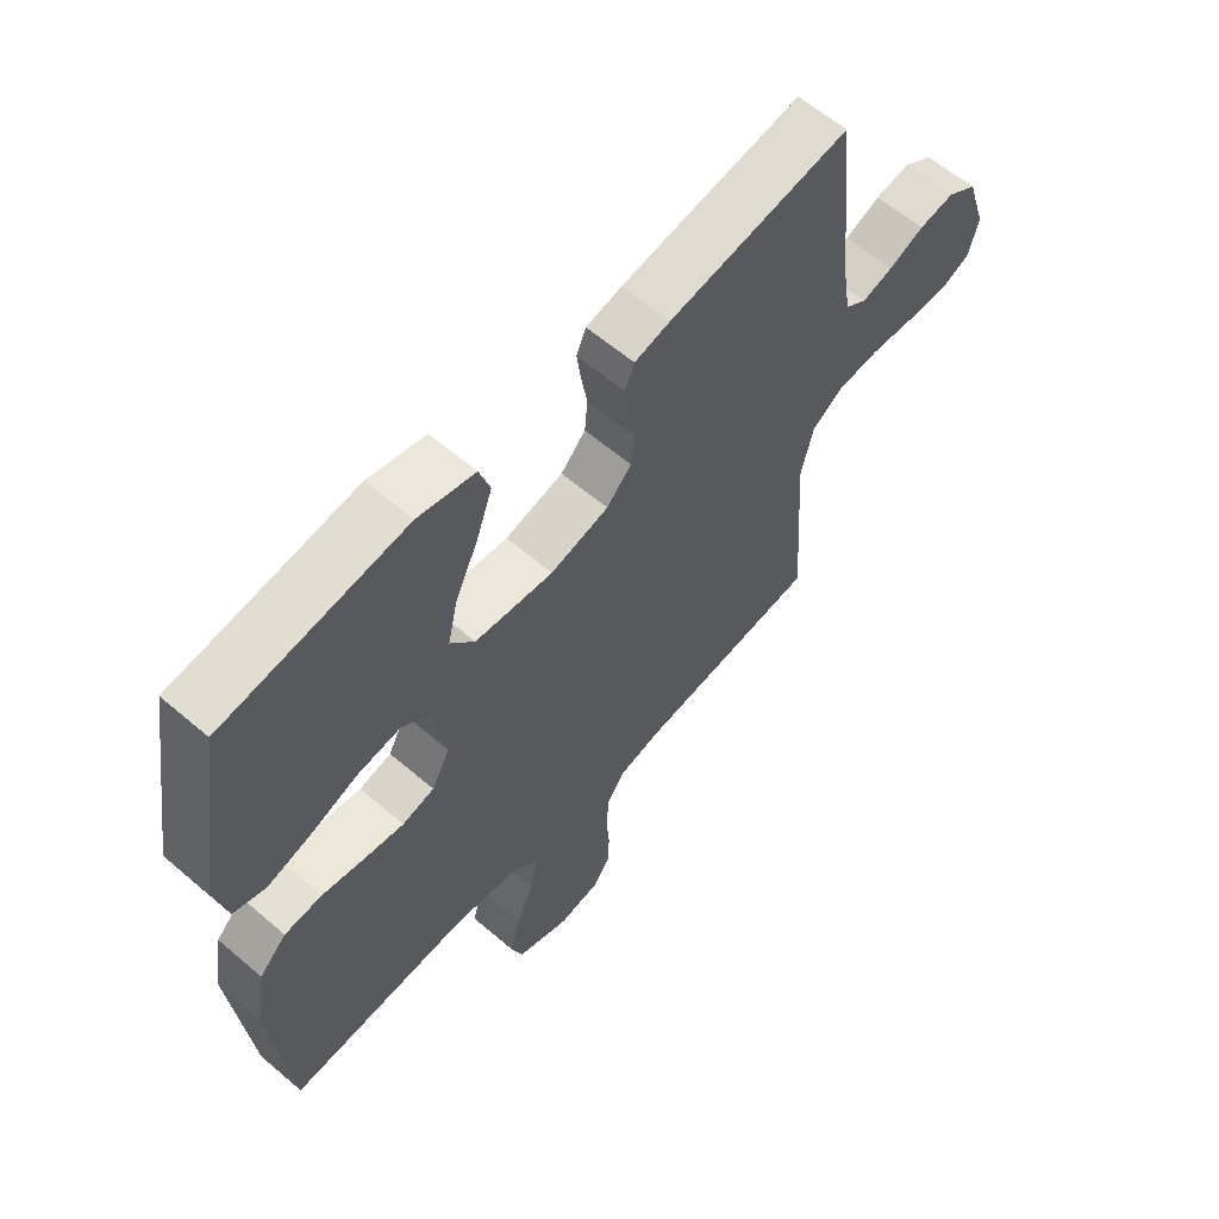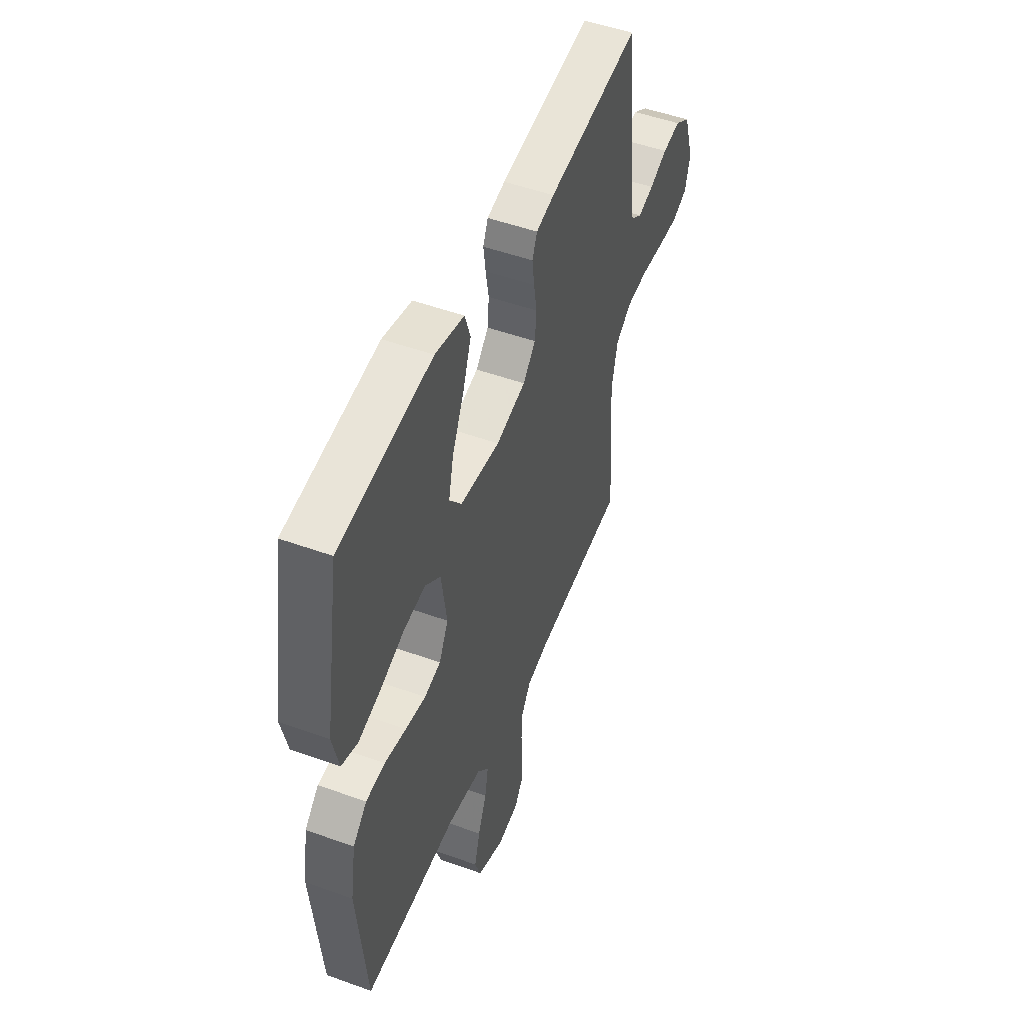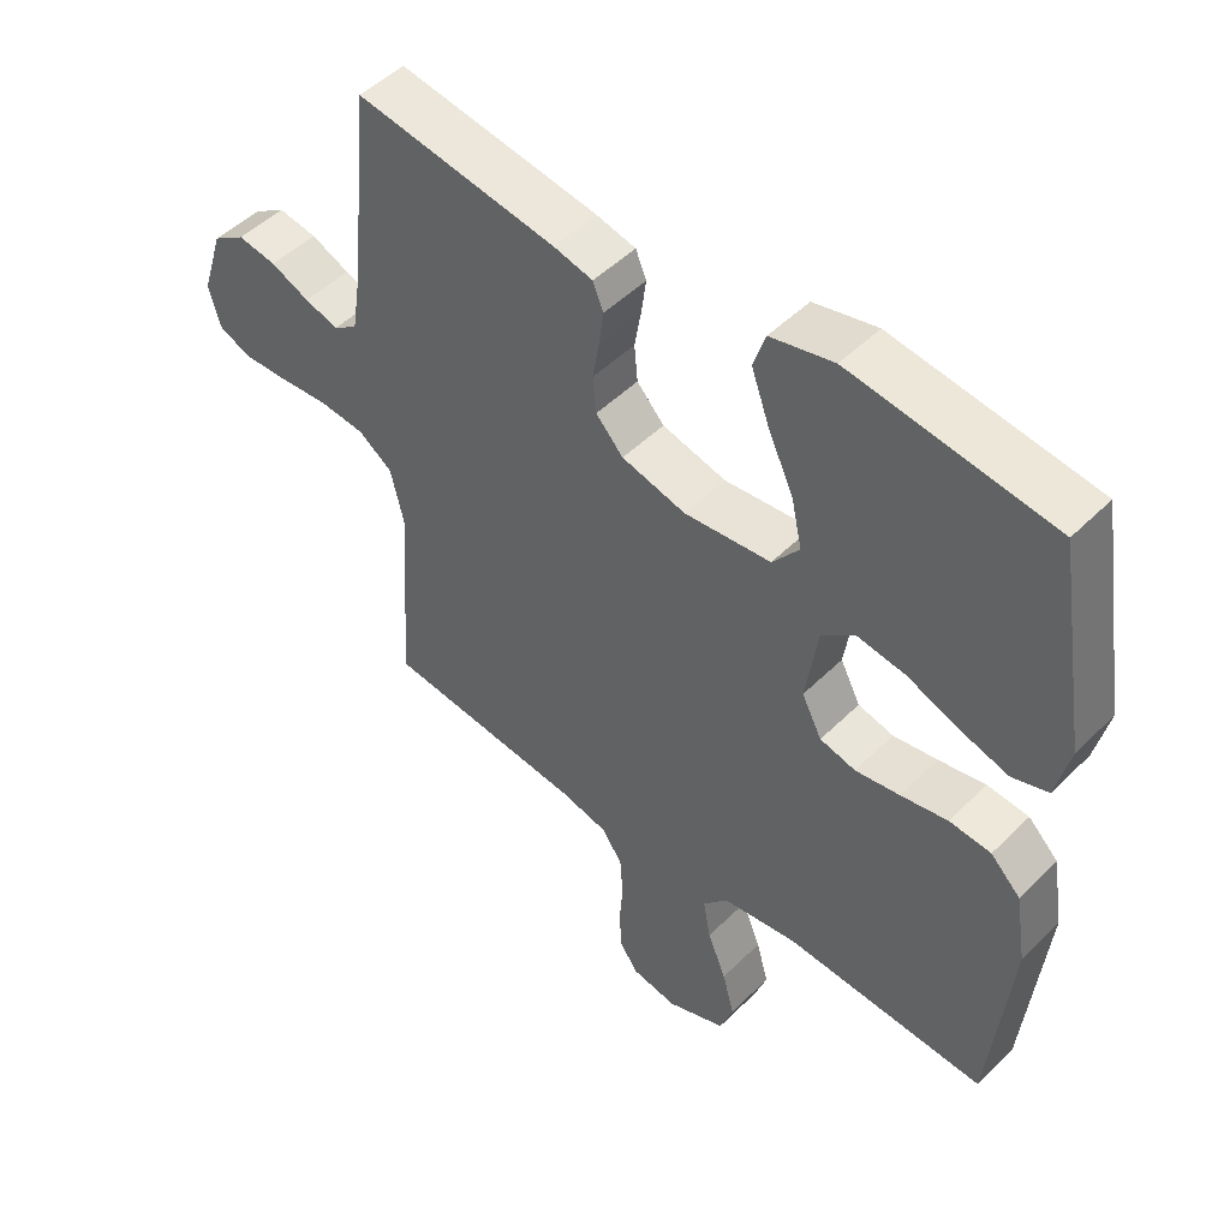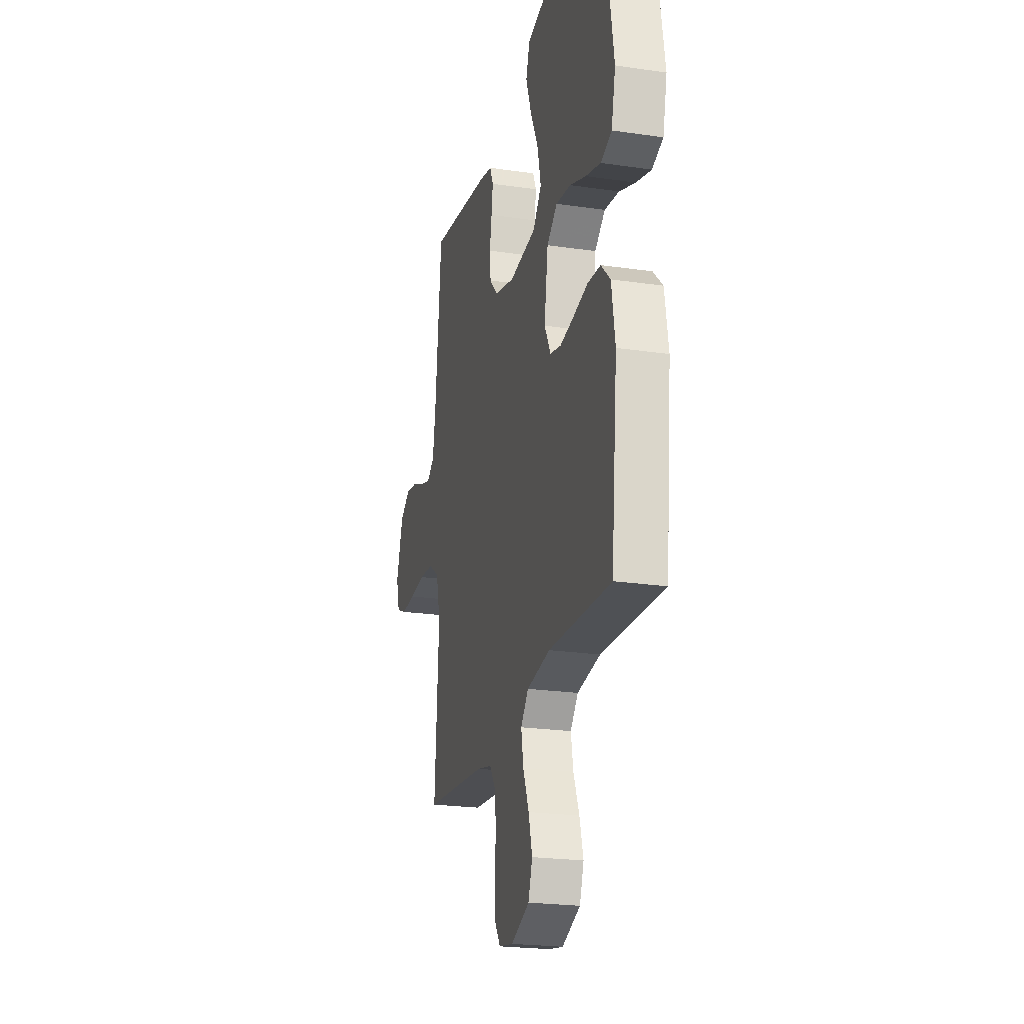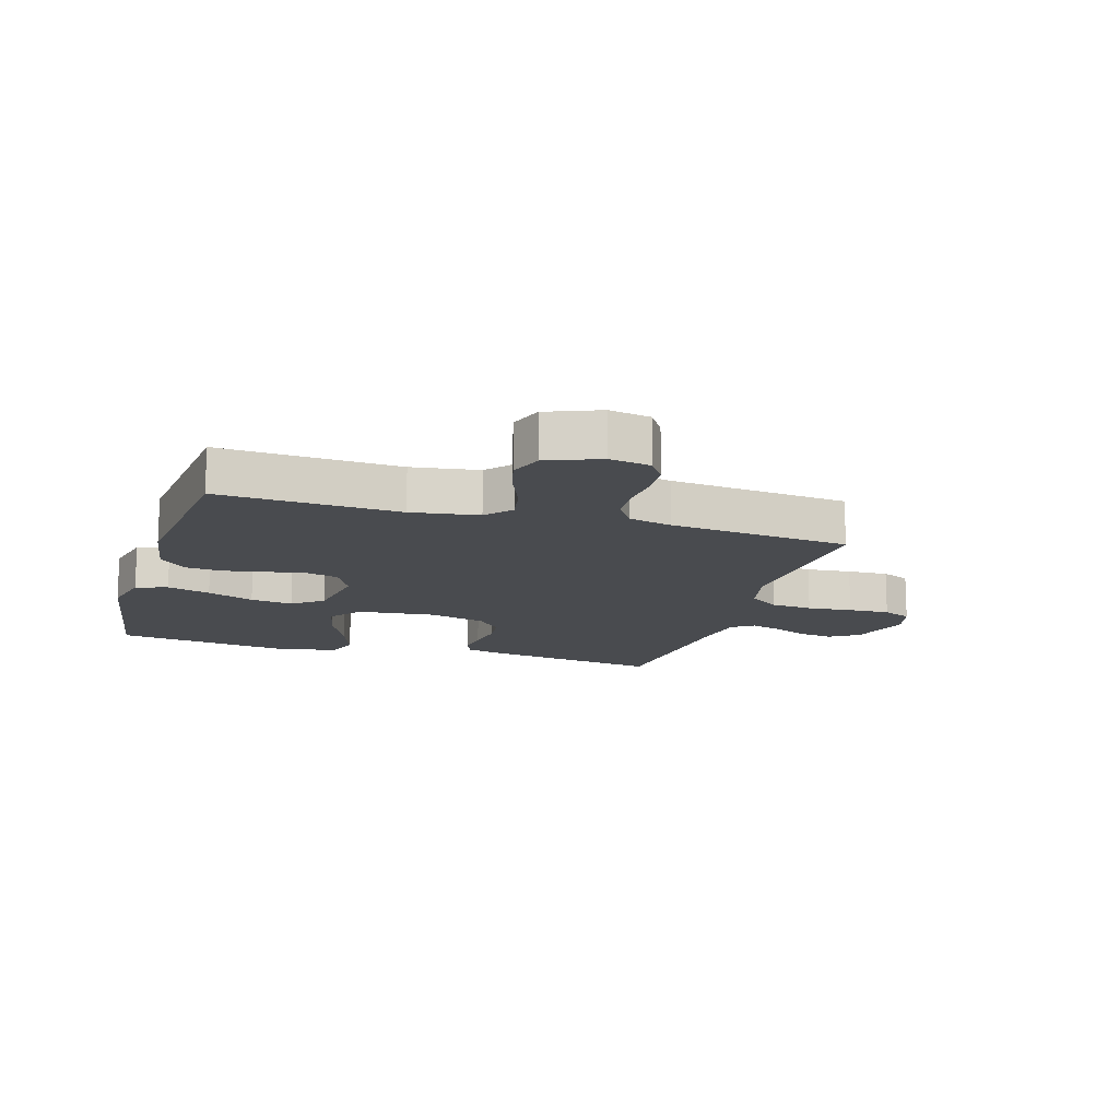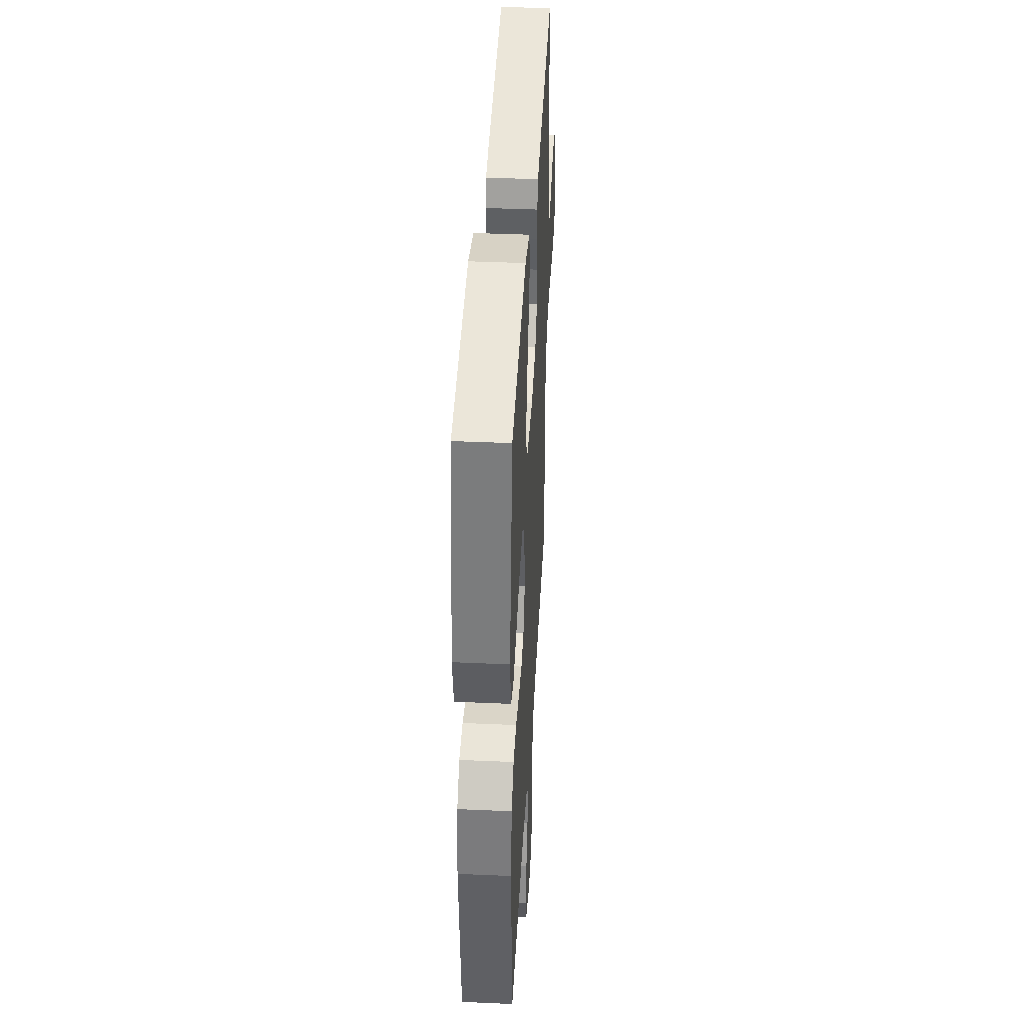
<metadata>
{"format":"obj","ext":"obj","renderer":"f3d","projection":"perspective","resolution":1024,"background":"white","views":[{"elev":60.8,"azim":131.1,"up":"+Z"},{"elev":50.0,"azim":111.7,"up":"+Z"},{"elev":49.1,"azim":42.6,"up":"+Z"},{"elev":-22.7,"azim":75.9,"up":"+Z"},{"elev":-14.2,"azim":163.1,"up":"+Y"},{"elev":40.3,"azim":93.1,"up":"+Z"}]}
</metadata>
<code>
v 0.5 0.07 0.5
v 0.549 0.07 0.2
v 0.529 0.07 0.114
v 0.476 0.07 0.096
v 0.404 0.07 0.117
v 0.326 0.07 0.147
v 0.255 0.07 0.157
v 0.205 0.07 0.118
v 0.187 0.07 0
v 0.217 0.07 -0.058
v 0.27 0.07 -0.071
v 0.336 0.07 -0.06
v 0.406 0.07 -0.046
v 0.468 0.07 -0.051
v 0.513 0.07 -0.095
v 0.53 0.07 -0.2
v 0.5 0.07 -0.5
v 0.2 0.07 -0.485
v 0.088 0.07 -0.502
v 0.051 0.07 -0.545
v 0.062 0.07 -0.606
v 0.09 0.07 -0.675
v 0.108 0.07 -0.741
v 0.088 0.07 -0.797
v 0 0.07 -0.832
v -0.069 0.07 -0.82
v -0.096 0.07 -0.779
v -0.099 0.07 -0.72
v -0.094 0.07 -0.654
v -0.098 0.07 -0.592
v -0.128 0.07 -0.547
v -0.2 0.07 -0.53
v -0.5 0.07 -0.5
v -0.48 0.07 -0.2
v -0.5 0.07 -0.115
v -0.551 0.07 -0.079
v -0.62 0.07 -0.073
v -0.695 0.07 -0.08
v -0.764 0.07 -0.083
v -0.812 0.07 -0.062
v -0.829 0.07 0
v -0.796 0.07 0.103
v -0.747 0.07 0.135
v -0.689 0.07 0.126
v -0.631 0.07 0.101
v -0.58 0.07 0.086
v -0.544 0.07 0.111
v -0.53 0.07 0.2
v -0.5 0.07 0.5
v -0.2 0.07 0.455
v -0.141 0.07 0.441
v -0.125 0.07 0.403
v -0.132 0.07 0.351
v -0.142 0.07 0.293
v -0.137 0.07 0.238
v -0.096 0.07 0.194
v 0 0.07 0.17
v 0.129 0.07 0.184
v 0.169 0.07 0.235
v 0.153 0.07 0.307
v 0.115 0.07 0.388
v 0.088 0.07 0.463
v 0.106 0.07 0.518
v 0.2 0.07 0.54
v 0.5 0 0.5
v 0.549 0 0.2
v 0.529 0 0.114
v 0.476 0 0.096
v 0.404 0 0.117
v 0.326 0 0.147
v 0.255 0 0.157
v 0.205 0 0.118
v 0.187 0 0
v 0.217 0 -0.058
v 0.27 0 -0.071
v 0.336 0 -0.06
v 0.406 0 -0.046
v 0.468 0 -0.051
v 0.513 0 -0.095
v 0.53 0 -0.2
v 0.5 0 -0.5
v 0.2 0 -0.485
v 0.088 0 -0.502
v 0.051 0 -0.545
v 0.062 0 -0.606
v 0.09 0 -0.675
v 0.108 0 -0.741
v 0.088 0 -0.797
v 0 0 -0.832
v -0.069 0 -0.82
v -0.096 0 -0.779
v -0.099 0 -0.72
v -0.094 0 -0.654
v -0.098 0 -0.592
v -0.128 0 -0.547
v -0.2 0 -0.53
v -0.5 0 -0.5
v -0.48 0 -0.2
v -0.5 0 -0.115
v -0.551 0 -0.079
v -0.62 0 -0.073
v -0.695 0 -0.08
v -0.764 0 -0.083
v -0.812 0 -0.062
v -0.829 0 0
v -0.796 0 0.103
v -0.747 0 0.135
v -0.689 0 0.126
v -0.631 0 0.101
v -0.58 0 0.086
v -0.544 0 0.111
v -0.53 0 0.2
v -0.5 0 0.5
v -0.2 0 0.455
v -0.141 0 0.441
v -0.125 0 0.403
v -0.132 0 0.351
v -0.142 0 0.293
v -0.137 0 0.238
v -0.096 0 0.194
v 0 0 0.17
v 0.129 0 0.184
v 0.169 0 0.235
v 0.153 0 0.307
v 0.115 0 0.388
v 0.088 0 0.463
v 0.106 0 0.518
v 0.2 0 0.54
f 60 61 62 63
f 60 63 64 1
f 51 52 53 54
f 49 50 51 54
f 48 49 54 55
f 47 48 55 56
f 42 43 44 45
f 42 45 46
f 41 42 46
f 40 41 46
f 37 38 39 40
f 37 40 46
f 36 37 46 47
f 32 33 34
f 31 32 34 35
f 26 27 28 29
f 26 29 30
f 25 26 30
f 24 25 30
f 21 22 23 24
f 20 21 24 30
f 19 20 30 31
f 15 16 17 18
f 15 18 19
f 12 13 14 15
f 11 12 15 19
f 10 11 19 31
f 3 4 5 6
f 1 2 3 6
f 59 60 1 6
f 58 59 6 7
f 57 58 7 8
f 56 57 8 9
f 35 36 47 56
f 31 35 56
f 9 10 31 56
f 127 126 125 124
f 65 128 127 124
f 118 117 116 115
f 118 115 114 113
f 119 118 113 112
f 120 119 112 111
f 109 108 107 106
f 110 109 106
f 110 106 105
f 110 105 104
f 104 103 102 101
f 110 104 101
f 111 110 101 100
f 98 97 96
f 99 98 96 95
f 93 92 91 90
f 94 93 90
f 94 90 89
f 94 89 88
f 88 87 86 85
f 94 88 85 84
f 95 94 84 83
f 82 81 80 79
f 83 82 79
f 79 78 77 76
f 83 79 76 75
f 95 83 75 74
f 70 69 68 67
f 70 67 66 65
f 70 65 124 123
f 71 70 123 122
f 72 71 122 121
f 73 72 121 120
f 120 111 100 99
f 120 99 95
f 120 95 74 73
f 1 65 66 2
f 2 66 67 3
f 3 67 68 4
f 4 68 69 5
f 5 69 70 6
f 6 70 71 7
f 7 71 72 8
f 8 72 73 9
f 9 73 74 10
f 10 74 75 11
f 11 75 76 12
f 12 76 77 13
f 13 77 78 14
f 14 78 79 15
f 15 79 80 16
f 16 80 81 17
f 17 81 82 18
f 18 82 83 19
f 19 83 84 20
f 20 84 85 21
f 21 85 86 22
f 22 86 87 23
f 23 87 88 24
f 24 88 89 25
f 25 89 90 26
f 26 90 91 27
f 27 91 92 28
f 28 92 93 29
f 29 93 94 30
f 30 94 95 31
f 31 95 96 32
f 32 96 97 33
f 33 97 98 34
f 34 98 99 35
f 35 99 100 36
f 36 100 101 37
f 37 101 102 38
f 38 102 103 39
f 39 103 104 40
f 40 104 105 41
f 41 105 106 42
f 42 106 107 43
f 43 107 108 44
f 44 108 109 45
f 45 109 110 46
f 46 110 111 47
f 47 111 112 48
f 48 112 113 49
f 49 113 114 50
f 50 114 115 51
f 51 115 116 52
f 52 116 117 53
f 53 117 118 54
f 54 118 119 55
f 55 119 120 56
f 56 120 121 57
f 57 121 122 58
f 58 122 123 59
f 59 123 124 60
f 60 124 125 61
f 61 125 126 62
f 62 126 127 63
f 63 127 128 64
f 64 128 65 1

</code>
